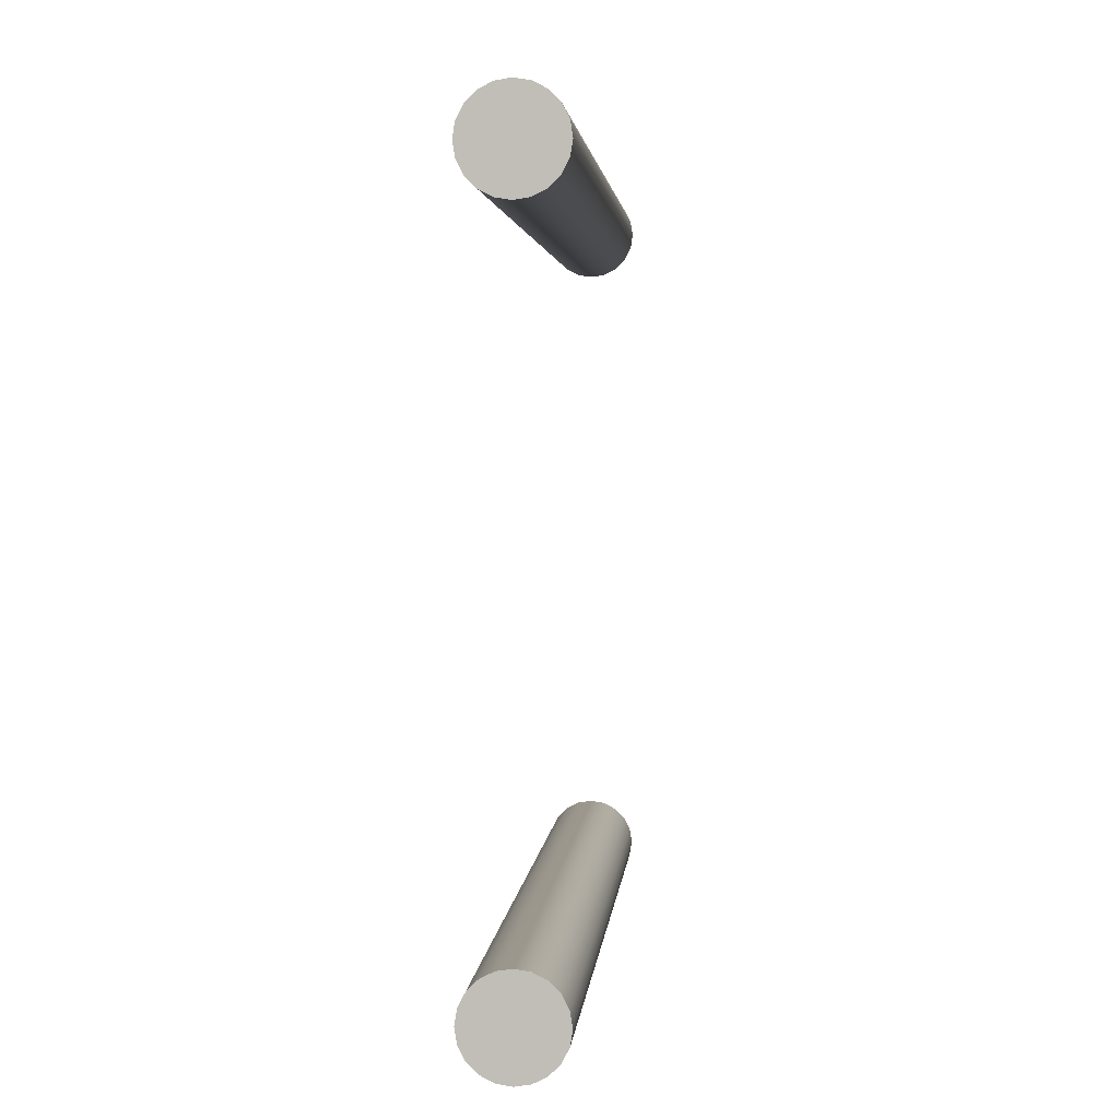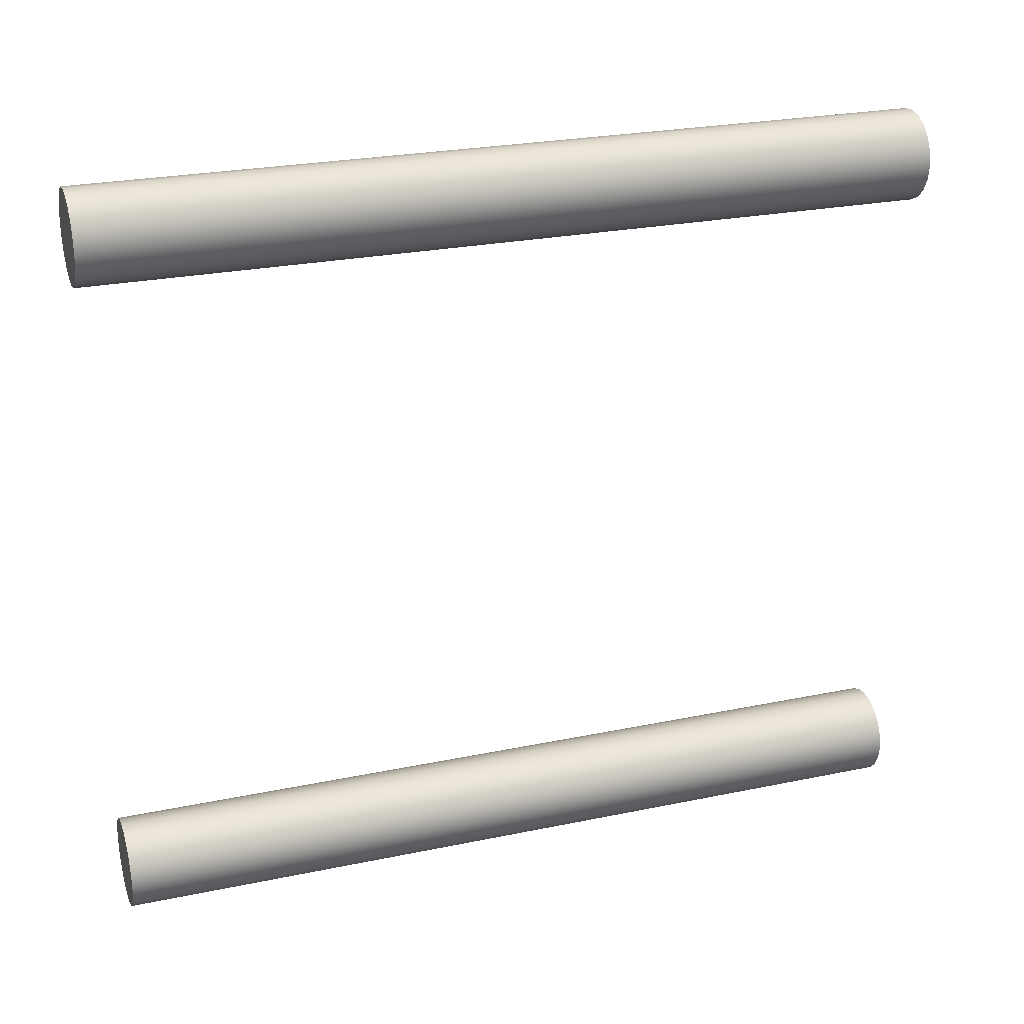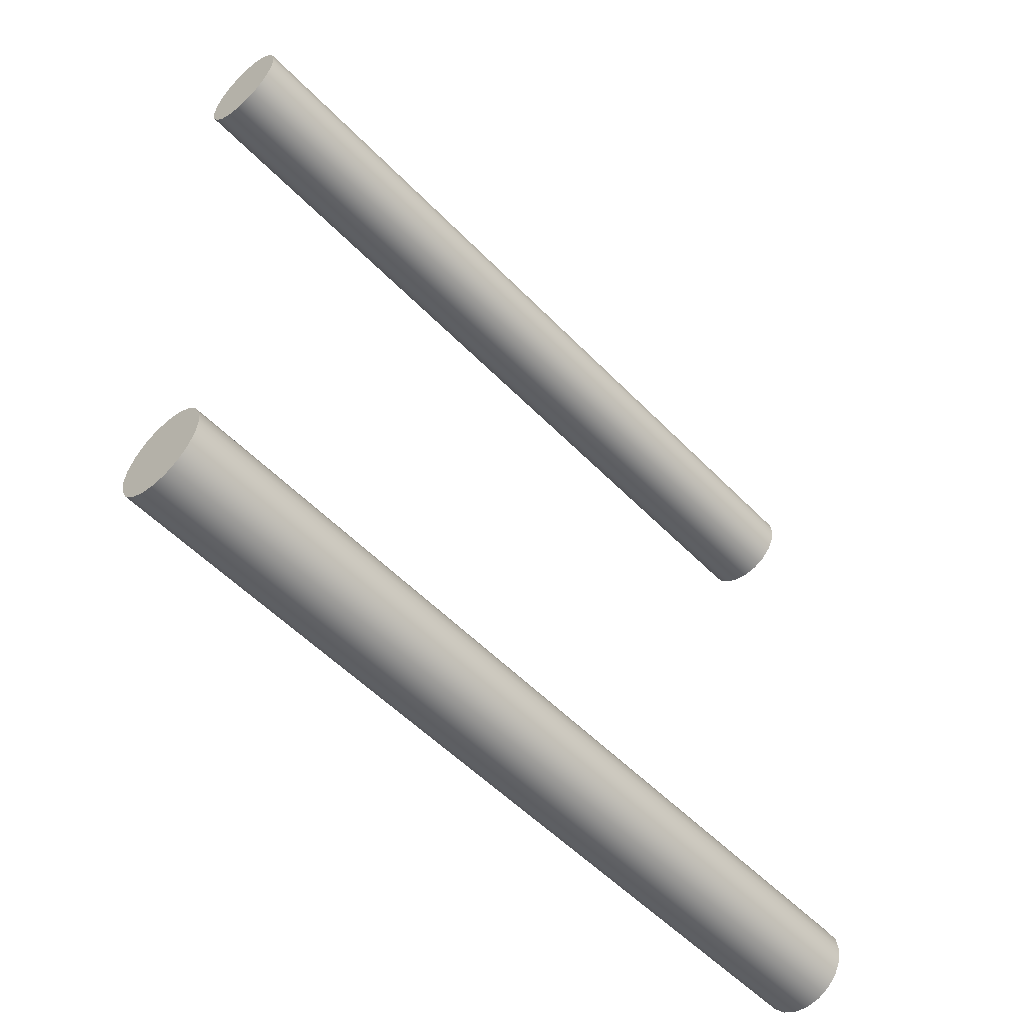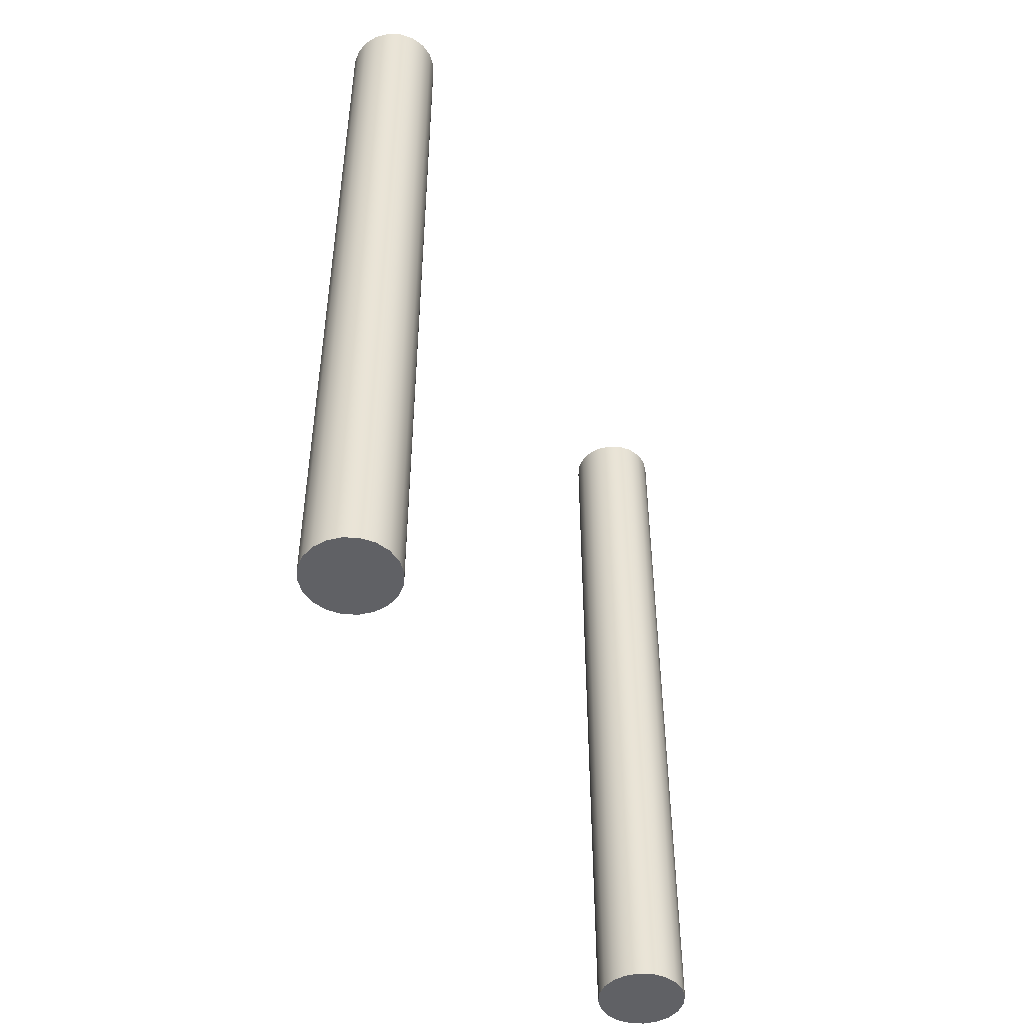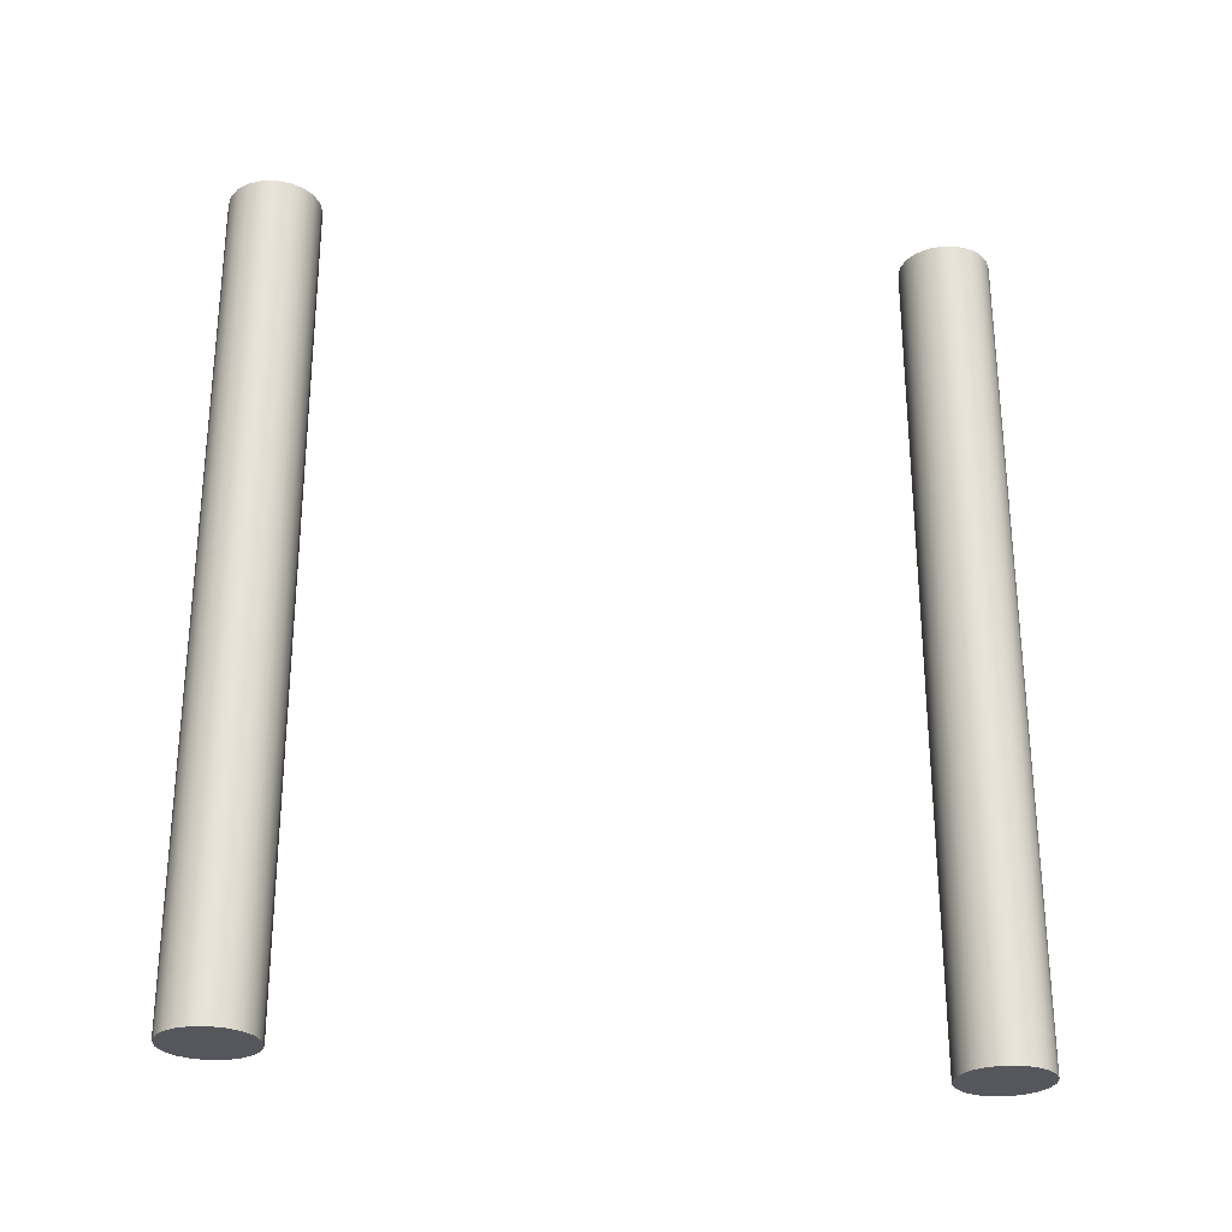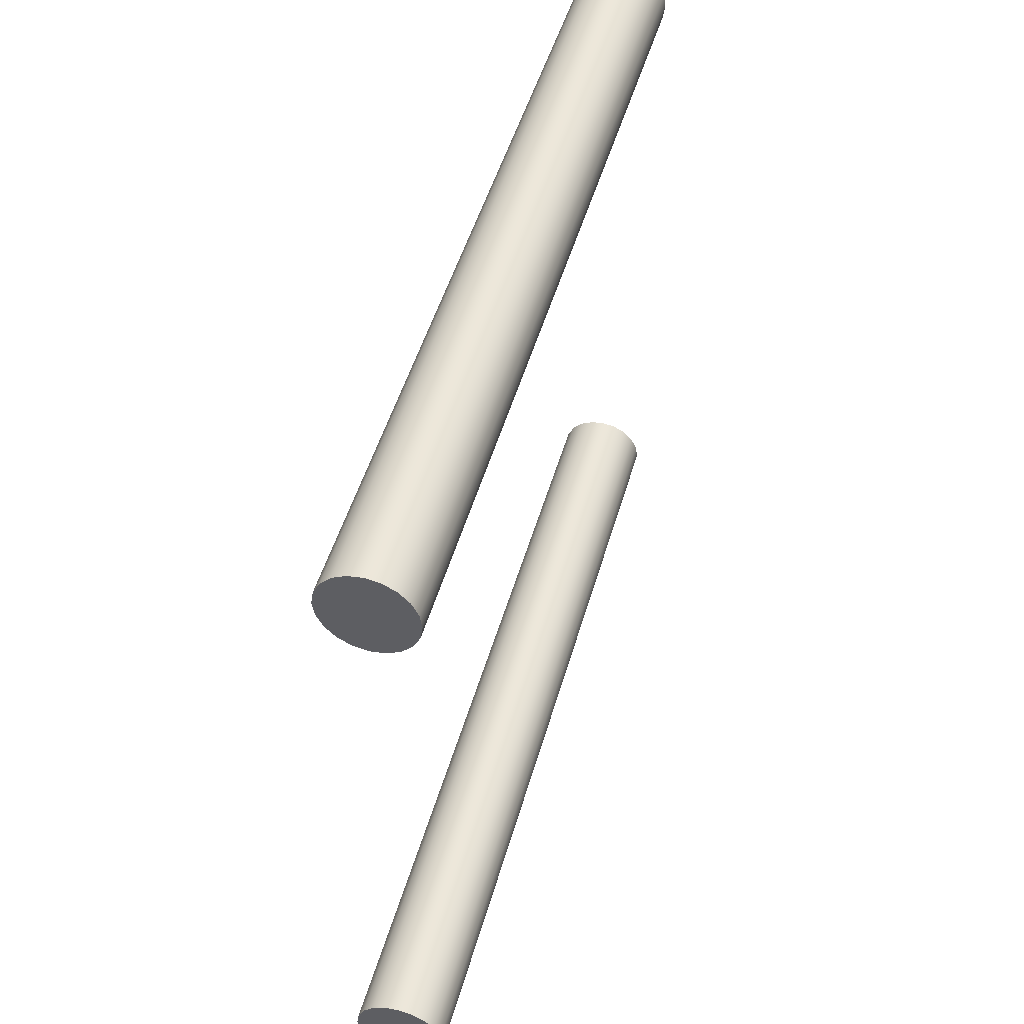
<metadata>
{"format":"obj","ext":"obj","renderer":"f3d","projection":"perspective","resolution":1024,"background":"white","views":[{"elev":2.9,"azim":4.8,"up":"+Z"},{"elev":25.6,"azim":71.6,"up":"+Z"},{"elev":-53.4,"azim":42.5,"up":"+Z"},{"elev":-47.8,"azim":23.8,"up":"+Y"},{"elev":-27.6,"azim":81.0,"up":"+Y"},{"elev":48.5,"azim":-164.4,"up":"+Z"}]}
</metadata>
<code>
v 0.2709 5 2
v 0.2576 5 -1.916
v -0.2709 5 2
v 2.011e-07 0 2.271
v 0.2576 0 -2.084
v 0.2192 0 1.841
v 0.1592 5 -1.781
v -0.2192 0 2.159
v 0.1592 0 2.219
v -0.2576 5 -2.084
v 2.011e-07 5 2.271
v -0.2192 0 -2.159
v 0.2576 0 2.084
v -0.08371 0 -1.742
v 0.2709 0 -2
v -0.2192 5 -1.841
v -0.2709 0 -2
v -0.1592 0 1.781
v 0.08371 5 2.258
v -0.1592 5 2.219
v -0.08371 5 2.258
v 0.2192 0 -2.159
v -0.08371 0 1.742
v 4.745e-07 0 1.729
v -0.2192 5 2.159
v -0.2576 0 1.916
v 0.08371 5 -2.258
v -0.2576 5 2.084
v 0.08371 0 -1.742
v 0.2576 5 1.916
v -0.1592 5 -2.219
v 0.1592 5 -2.219
v 0.2192 5 -1.841
v 0.1592 5 1.781
v -0.2192 0 1.841
v -0.2192 5 -2.159
v -0.08371 0 2.258
v -0.1592 0 -1.781
v 0.08371 0 1.742
v -0.08371 5 -1.742
v 4.745e-07 5 1.729
v 0.2576 5 -2.084
v -0.1592 5 1.781
v -0.2576 5 1.916
v 0.2192 0 2.159
v 0.2192 5 1.841
v -0.08371 0 -2.258
v -0.2576 0 -1.916
v 2.011e-07 5 -2.271
v -0.08371 5 1.742
v 0.1592 5 2.219
v 0.2709 0 2
v 0.2576 0 -1.916
v -0.2709 0 2
v 2.011e-07 0 -2.271
v 0.1592 0 -1.781
v -0.08371 5 -2.258
v -0.1592 5 -1.781
v -0.2576 5 -1.916
v 0.2576 5 2.084
v 0.2709 5 -2
v -0.2709 5 -2
v -0.2576 0 -2.084
v 4.745e-07 0 -1.729
v 0.2192 5 -2.159
v 0.08371 5 -1.742
v -0.2192 0 -1.841
v 0.08371 0 2.258
v -0.2192 5 1.841
v -0.1592 0 2.219
v 0.08371 5 1.742
v 4.745e-07 5 -1.729
v 0.08371 0 -2.258
v -0.2576 0 2.084
v 0.2192 5 2.159
v 0.2576 0 1.916
v -0.1592 0 -2.219
v 0.1592 0 -2.219
v 0.2192 0 -1.841
v 0.1592 0 1.781
f 5 15 53 79 56 29 64 14 38 67 48 17 63 12 77 47 55 73 78 22
f 42 65 32 27 49 57 31 36 10 62 59 16 58 40 72 66 7 33 2 61
f 22 78 32 65
f 56 79 33 7
f 17 48 59 62
f 78 73 27 32
f 79 53 2 33
f 48 67 16 59
f 73 55 49 27
f 53 15 61 2
f 67 38 58 16
f 55 47 57 49
f 38 14 40 58
f 47 77 31 57
f 14 64 72 40
f 77 12 36 31
f 15 5 42 61
f 64 29 66 72
f 12 63 10 36
f 5 22 65 42
f 29 56 7 66
f 63 17 62 10
f 13 45 9 68 4 37 70 8 74 54 26 35 18 23 24 39 80 6 76 52
f 60 1 30 46 34 71 41 50 43 69 44 3 28 25 20 21 11 19 51 75
f 45 75 51 9
f 80 34 46 6
f 54 3 44 26
f 9 51 19 68
f 6 46 30 76
f 26 44 69 35
f 68 19 11 4
f 76 30 1 52
f 35 69 43 18
f 4 11 21 37
f 18 43 50 23
f 37 21 20 70
f 23 50 41 24
f 70 20 25 8
f 52 1 60 13
f 24 41 71 39
f 8 25 28 74
f 13 60 75 45
f 39 71 34 80
f 74 28 3 54

</code>
